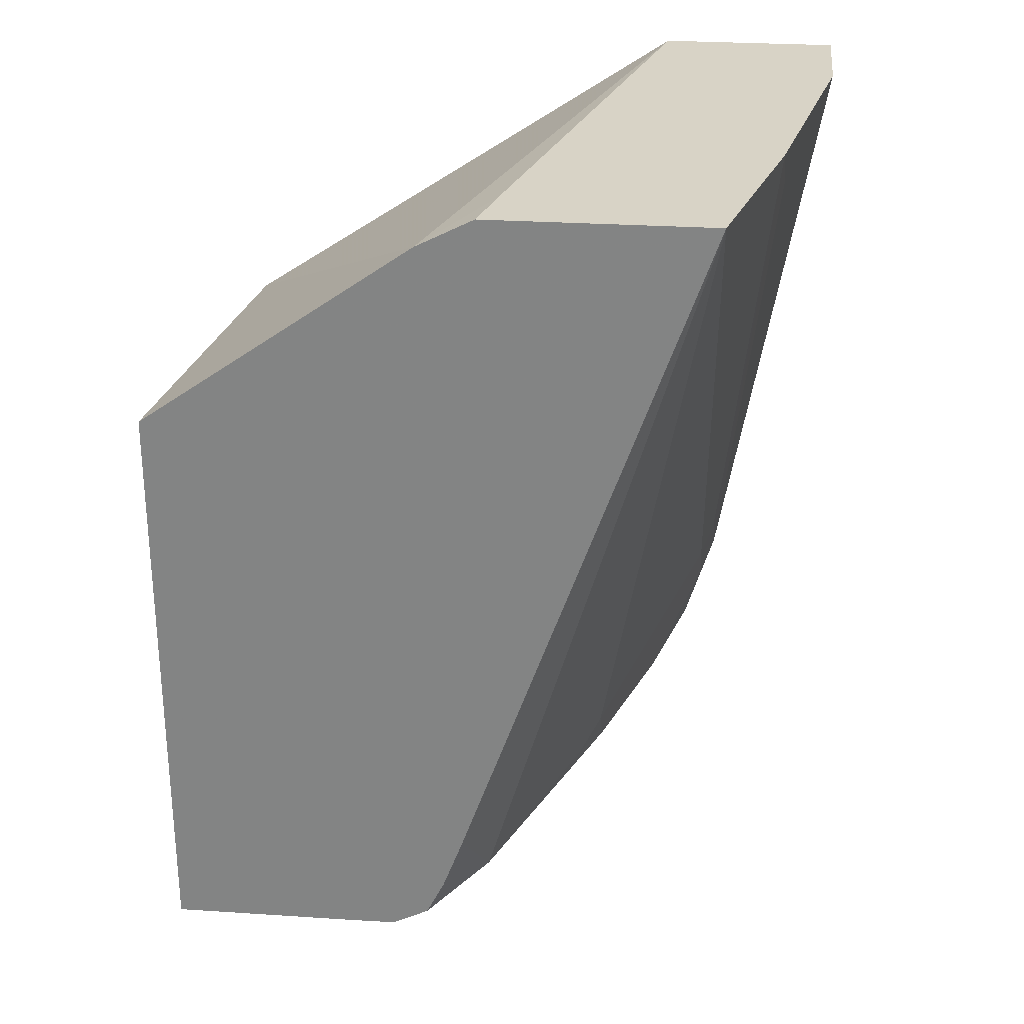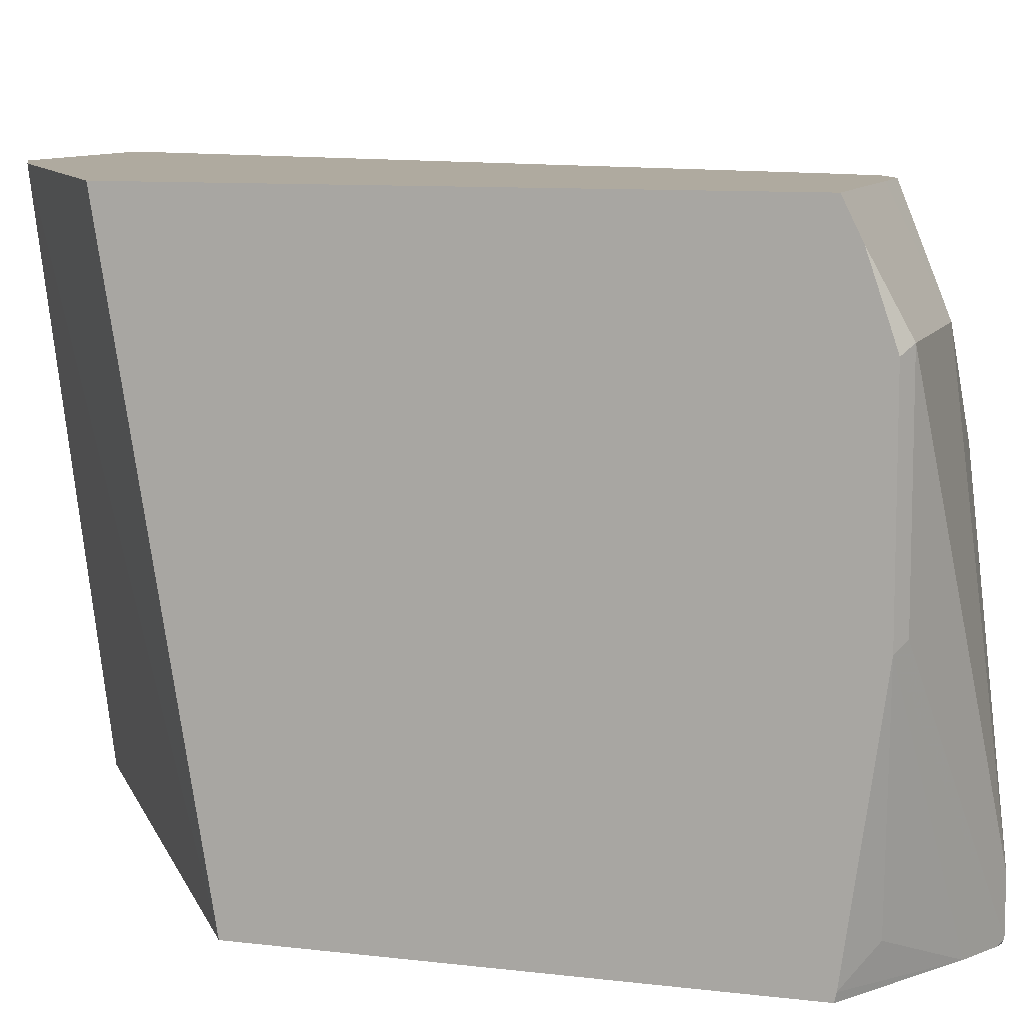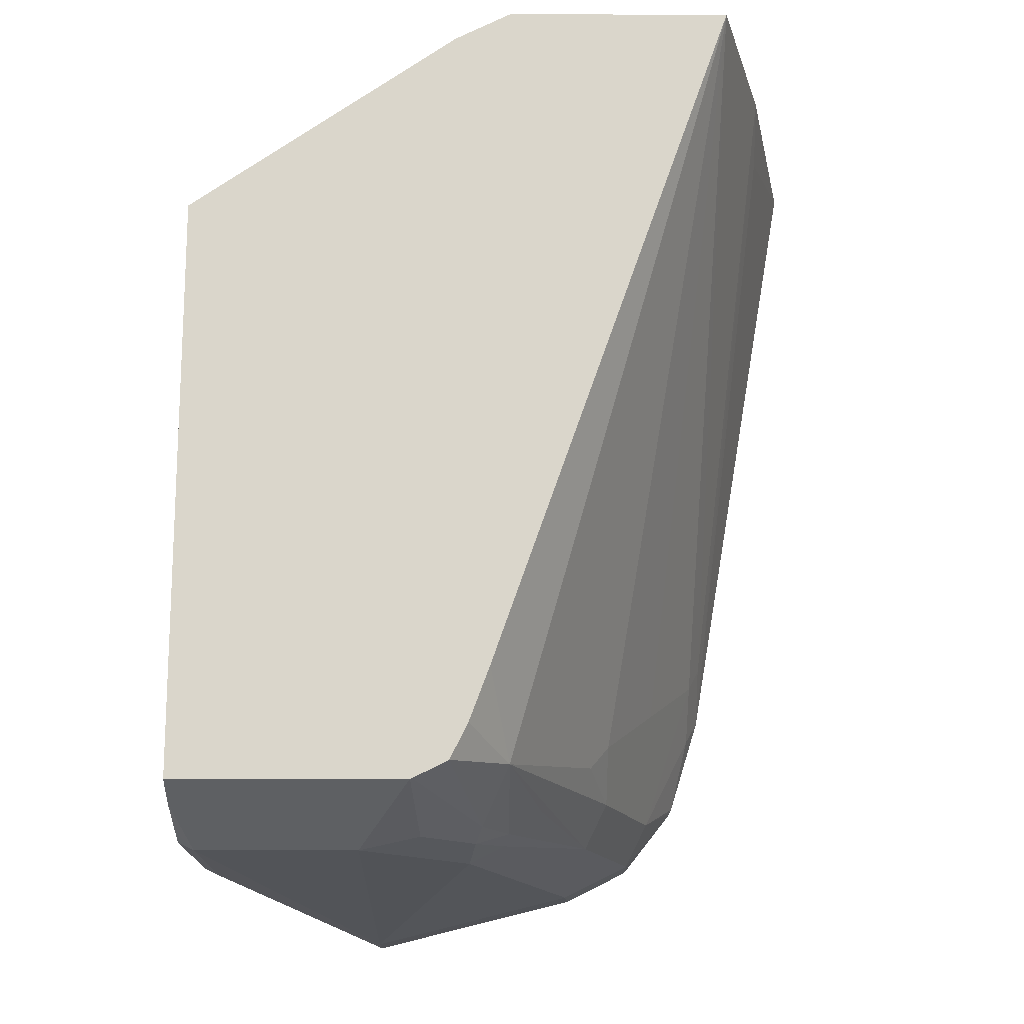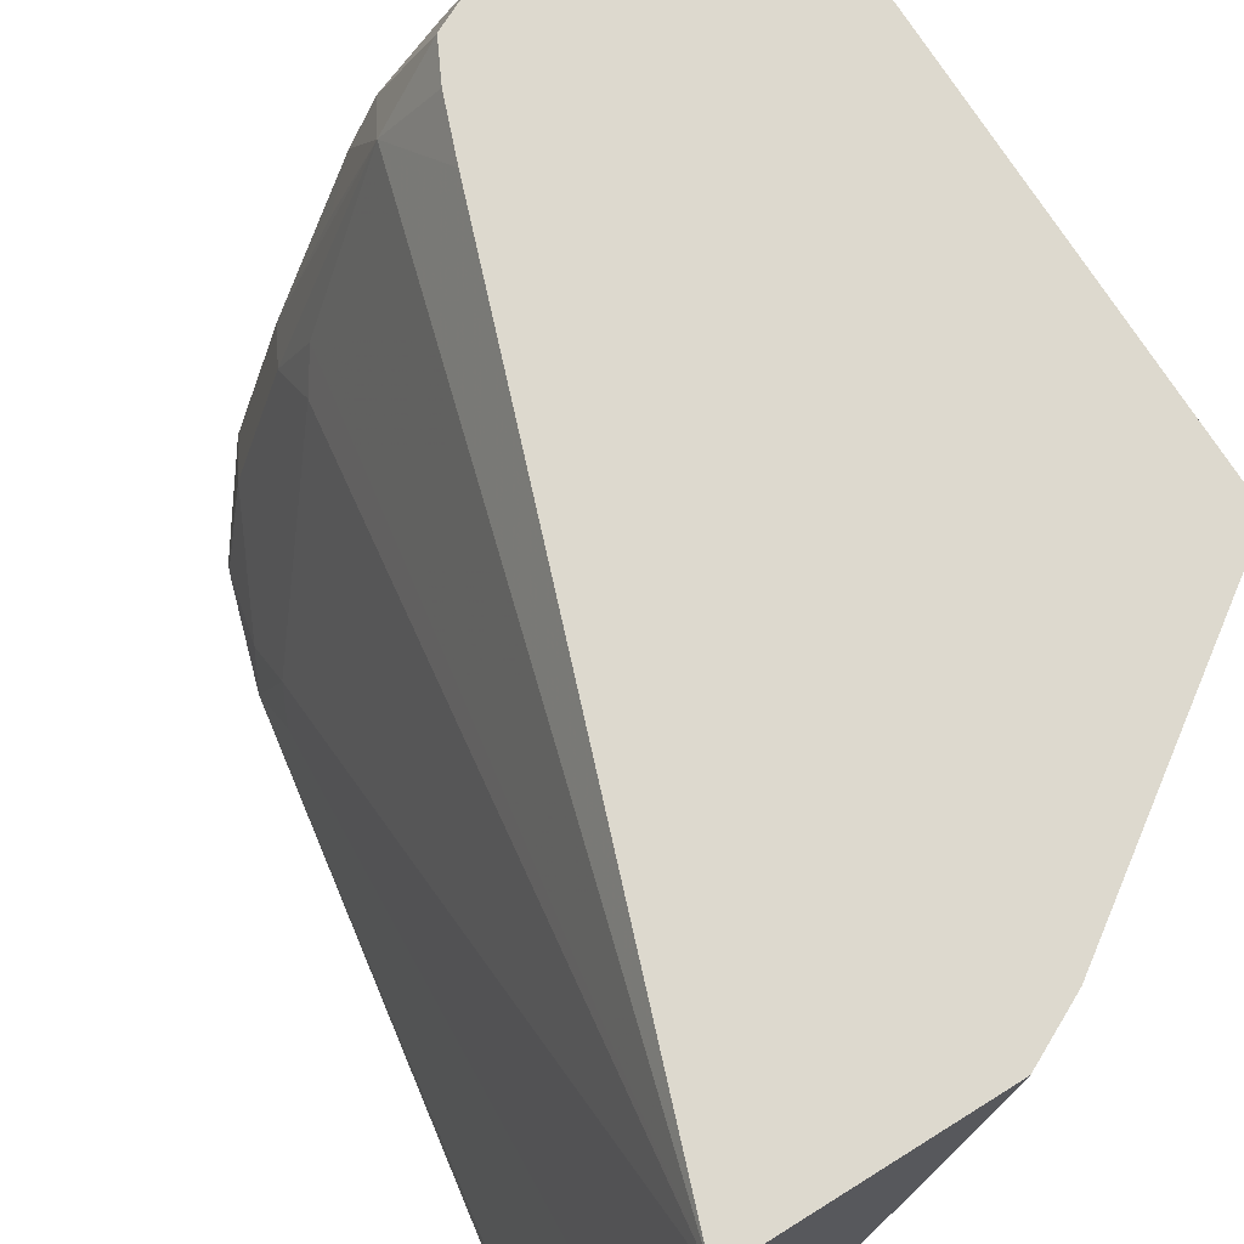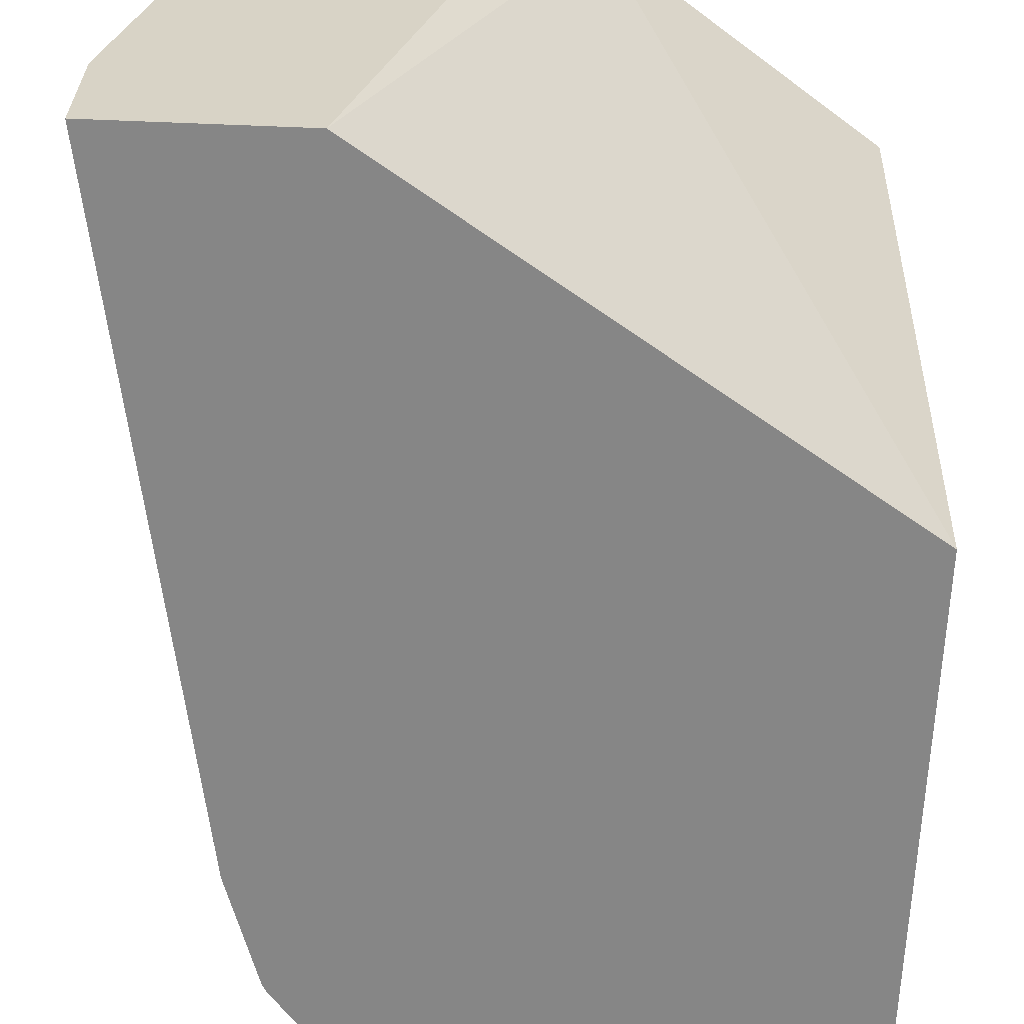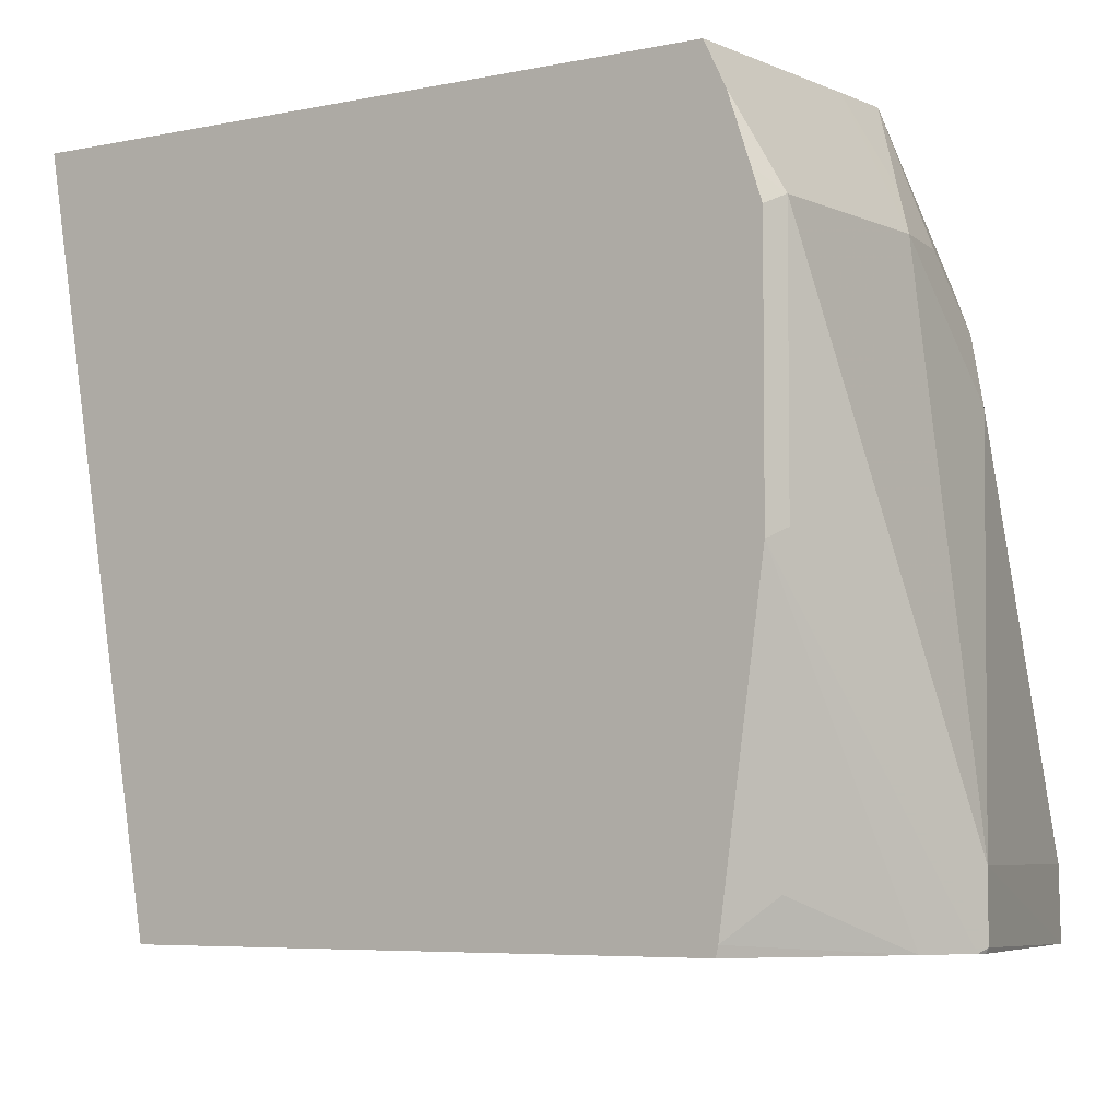
<metadata>
{"format":"obj","ext":"obj","renderer":"f3d","projection":"perspective","resolution":1024,"background":"white","views":[{"elev":27.9,"azim":5.7,"up":"+Y"},{"elev":9.4,"azim":-72.4,"up":"+Z"},{"elev":-16.0,"azim":-0.4,"up":"+Y"},{"elev":71.7,"azim":148.0,"up":"+Z"},{"elev":-62.2,"azim":177.7,"up":"+Z"},{"elev":-5.3,"azim":-54.8,"up":"+Z"}]}
</metadata>
<code>
v 0.3522 -0.06504 -0.4586
v 0.2818 -0.06504 -0.4586
v 0.3522 -0.06504 -0.4571
v 0.3122 -0.3116 -0.4586
v 0.2015 -0.07601 -0.2291
v 0.2293 -0.06504 -0.2536
v 0.09741 -0.187 -0.4586
v 0.3518 -0.06504 -0.4128
v 0.3116 -0.2908 -0.4363
v 0.3064 -0.3012 -0.4259
v 0.3064 -0.322 -0.4467
v 0.2998 -0.3516 -0.4586
v 0.3324 -0.08312 -0.3324
v 0.3311 -0.06504 -0.3089
v 0.09741 -0.1488 -0.2291
v 0.215 -0.06922 -0.2291
v 0.2233 -0.06504 -0.2291
v 0.09741 -0.3768 -0.4586
v 0.3103 -0.06504 -0.2291
v 0.2857 -0.322 -0.3843
v 0.2857 -0.3636 -0.4259
v 0.299 -0.3532 -0.4586
v 0.09741 -0.3743 -0.2291
v 0.147 -0.4059 -0.4586
v 0.09741 -0.3775 -0.4553
v 0.216 -0.3318 -0.2291
v 0.2233 -0.3636 -0.2597
v 0.2571 -0.3532 -0.3324
v 0.2649 -0.3428 -0.3428
v 0.2649 -0.3636 -0.3636
v 0.2562 -0.3809 -0.374
v 0.277 -0.3809 -0.4363
v 0.2983 -0.3547 -0.4586
v 0.09741 -0.3811 -0.2429
v 0.1659 -0.3743 -0.2291
v 0.1524 -0.4086 -0.4586
v 0.09741 -0.3915 -0.3564
v 0.1108 -0.3878 -0.4432
v 0.2081 -0.3532 -0.2291
v 0.2011 -0.3671 -0.2291
v 0.213 -0.3843 -0.2805
v 0.2233 -0.3843 -0.3013
v 0.2363 -0.3739 -0.3117
v 0.2216 -0.3878 -0.3117
v 0.2767 -0.3814 -0.4586
v 0.278 -0.3804 -0.4586
v 0.2493 -0.3947 -0.4363
v 0.2638 -0.3879 -0.4586
v 0.09741 -0.3882 -0.2636
v 0.1039 -0.3947 -0.2701
v 0.1662 -0.3947 -0.2701
v 0.1869 -0.3741 -0.2291
v 0.1731 -0.3878 -0.2563
v 0.1632 -0.414 -0.4586
v 0.1662 -0.4155 -0.4571
v 0.1039 -0.3947 -0.3532
v 0.09741 -0.3915 -0.2733
v 0.1877 -0.3738 -0.2291
v 0.1922 -0.3843 -0.2597
v 0.2104 -0.3896 -0.2909
v 0.2078 -0.3947 -0.3117
v 0.2285 -0.3947 -0.374
v 0.1662 -0.4155 -0.4363
v 0.251 -0.3944 -0.4586
v 0.1896 -0.3896 -0.2701
v 0.1662 -0.4147 -0.4586
v 0.1677 -0.4147 -0.4586
f 28 30 29
f 31 43 42
f 31 42 44
f 31 44 32
f 32 45 46
f 35 51 53
f 32 44 47
f 32 47 48
f 32 48 45
f 34 49 50
f 34 50 51
f 34 51 35
f 32 46 33
f 27 30 28
f 26 39 27
f 27 43 31
f 27 42 43
f 27 41 42
f 27 40 41
f 27 39 40
f 25 38 37
f 24 38 25
f 24 37 38
f 24 36 37
f 23 34 35
f 21 33 22
f 21 32 33
f 21 31 32
f 35 53 52
f 27 31 30
f 36 54 37
f 49 57 50
f 37 55 56
f 21 30 31
f 61 63 62
f 59 65 60
f 55 64 63
f 55 67 64
f 55 66 67
f 54 66 55
f 52 65 59
f 52 53 65
f 51 65 53
f 51 60 65
f 51 61 60
f 51 63 61
f 50 63 51
f 37 54 55
f 50 55 63
f 47 64 48
f 47 63 64
f 47 62 63
f 44 62 47
f 44 61 62
f 44 60 61
f 42 60 44
f 41 60 42
f 41 59 60
f 41 52 59
f 41 58 52
f 40 58 41
f 37 50 57
f 37 56 50
f 50 56 55
f 20 30 21
f 1 64 67
f 19 29 20
f 4 13 14
f 4 8 13
f 4 11 12
f 4 10 11
f 4 9 10
f 2 7 5
f 2 5 6
f 1 7 2
f 1 18 7
f 1 24 18
f 1 36 24
f 1 54 36
f 1 66 54
f 1 67 66
f 1 48 64
f 1 45 48
f 1 46 45
f 1 33 46
f 1 22 33
f 1 12 22
f 1 4 12
f 1 3 4
f 1 8 3
f 1 14 8
f 1 19 14
f 1 17 19
f 1 6 17
f 1 2 6
f 20 29 30
f 4 14 9
f 5 15 23
f 3 8 4
f 5 35 52
f 19 28 29
f 19 27 28
f 19 26 27
f 18 24 25
f 12 21 22
f 11 21 12
f 10 19 20
f 10 21 11
f 5 23 35
f 9 19 10
f 9 14 19
f 8 14 13
f 7 23 15
f 7 34 23
f 7 49 34
f 10 20 21
f 7 57 49
f 5 52 58
f 5 58 40
f 5 40 39
f 5 39 26
f 5 19 17
f 5 17 16
f 5 26 19
f 5 7 15
f 6 16 17
f 7 18 25
f 7 25 37
f 7 37 57
f 5 16 6

</code>
